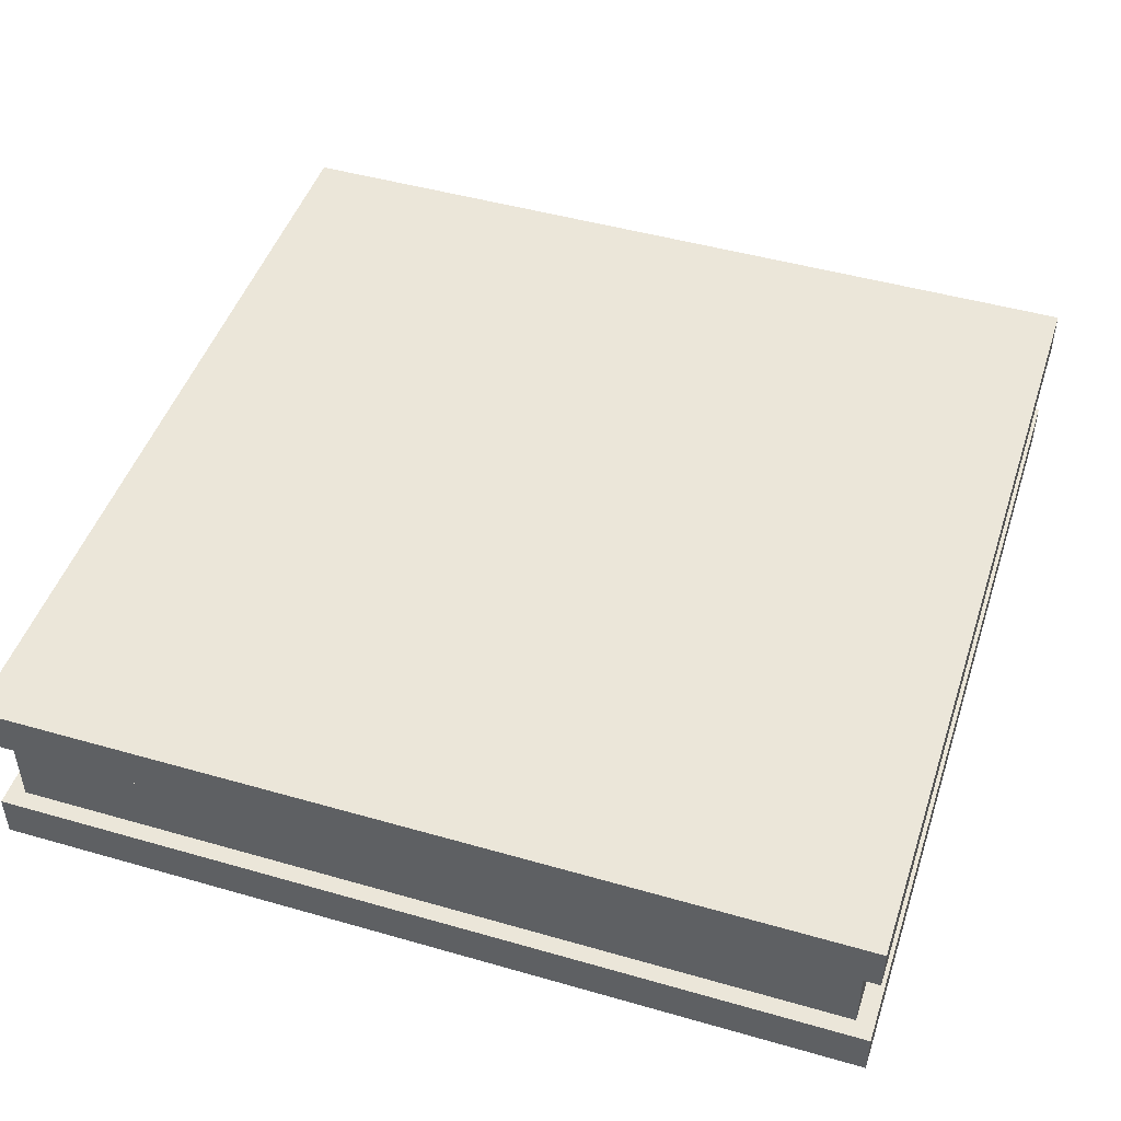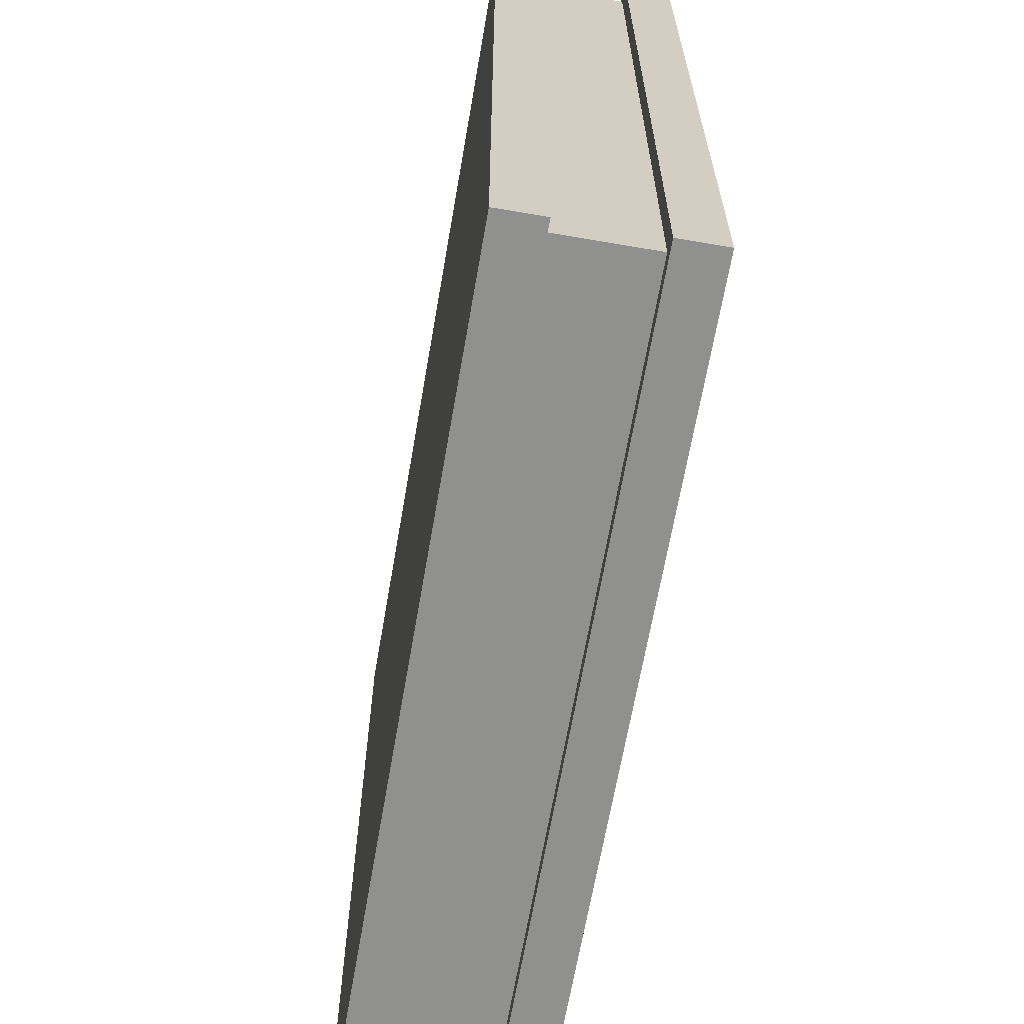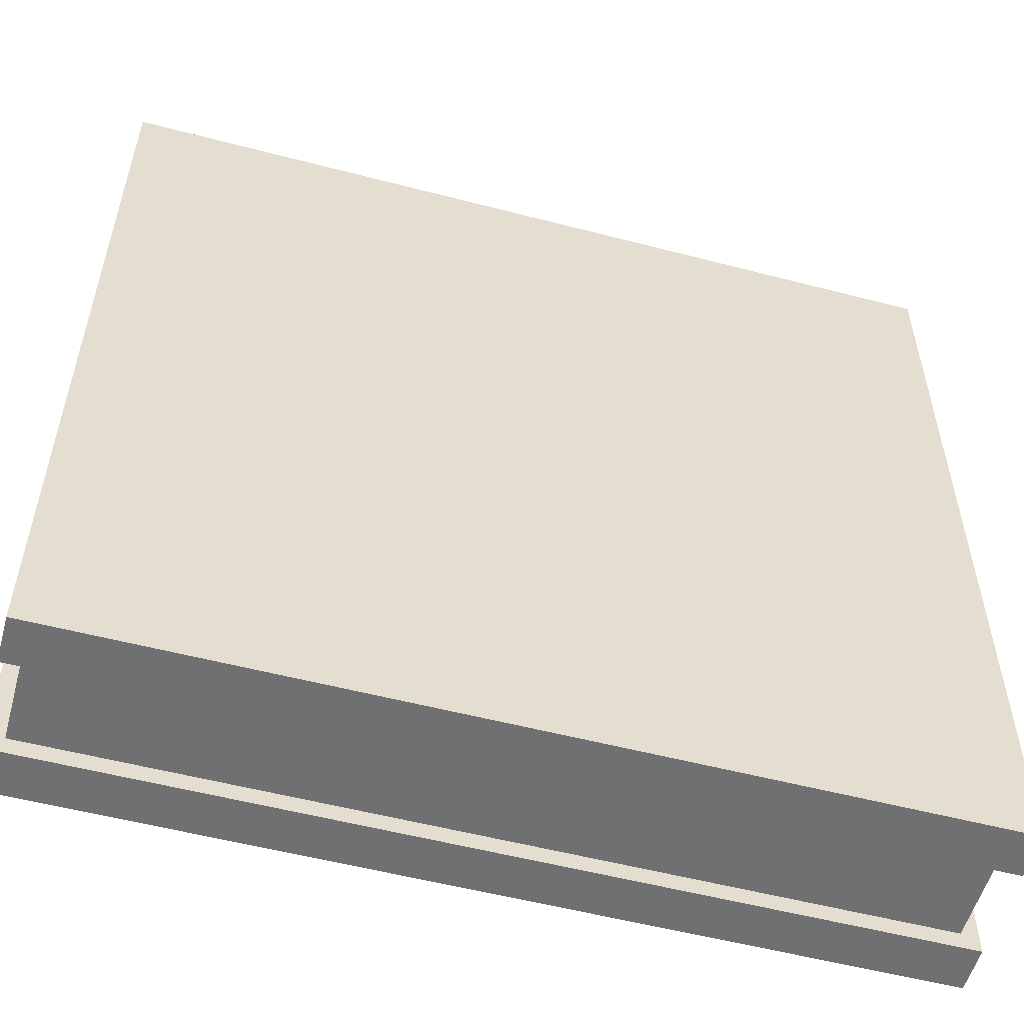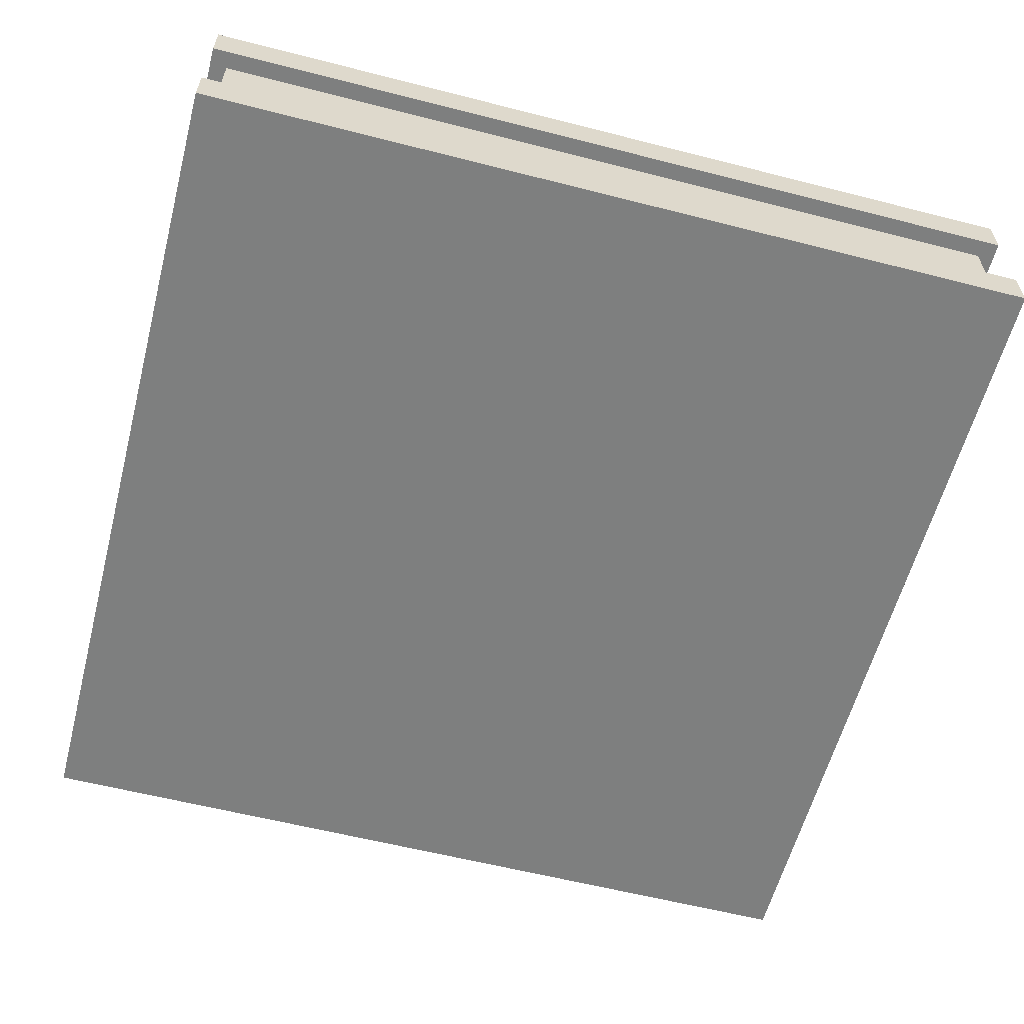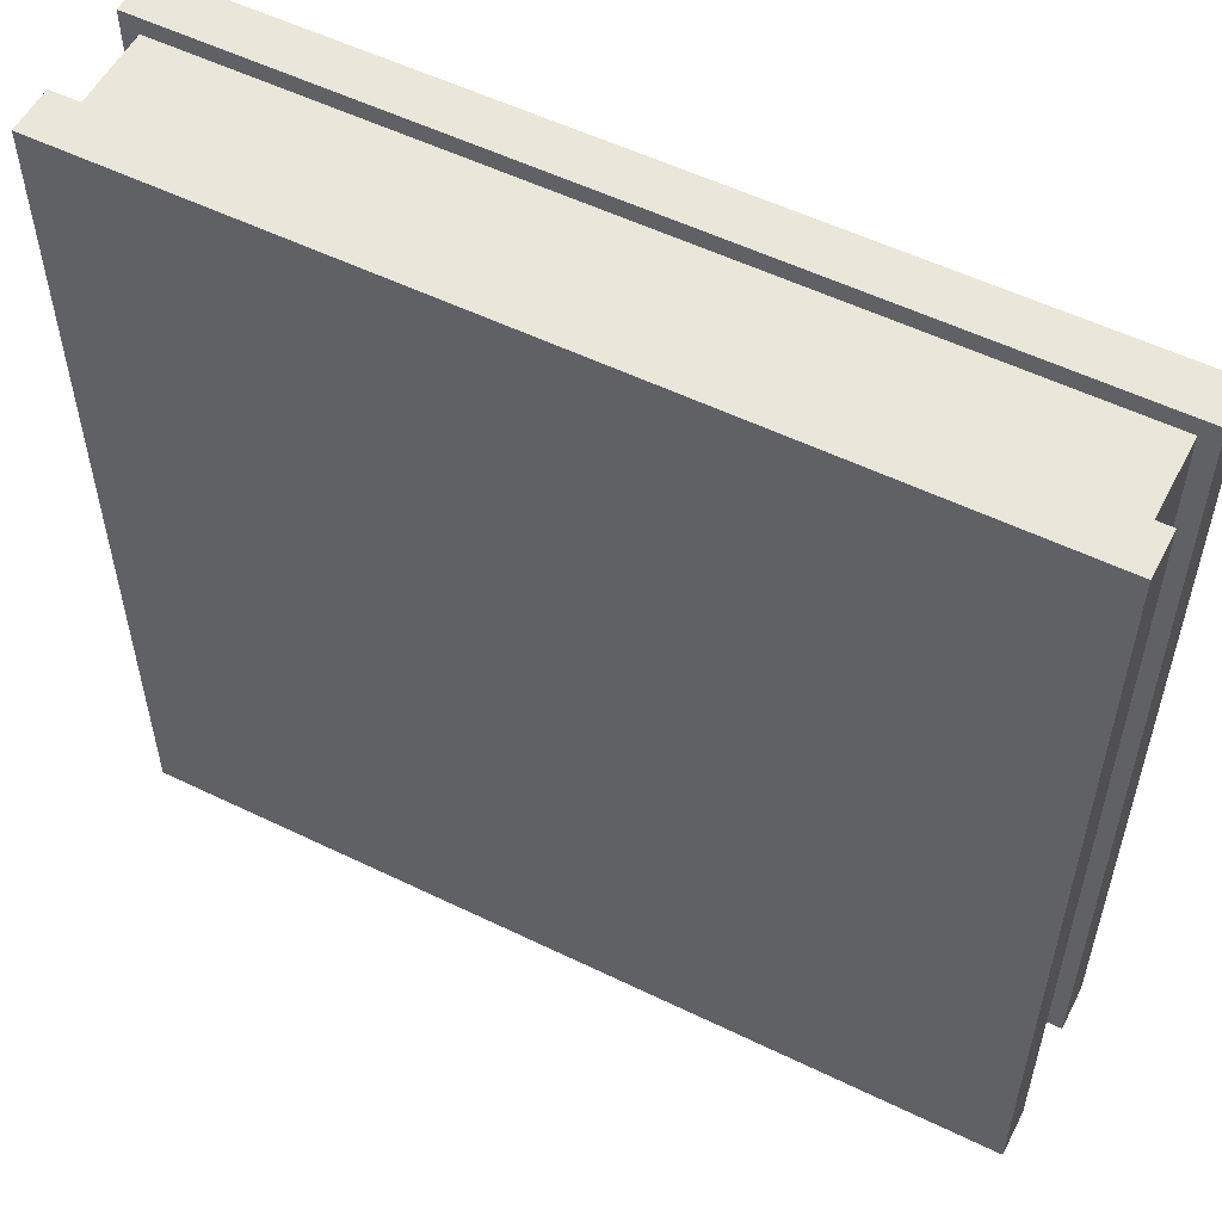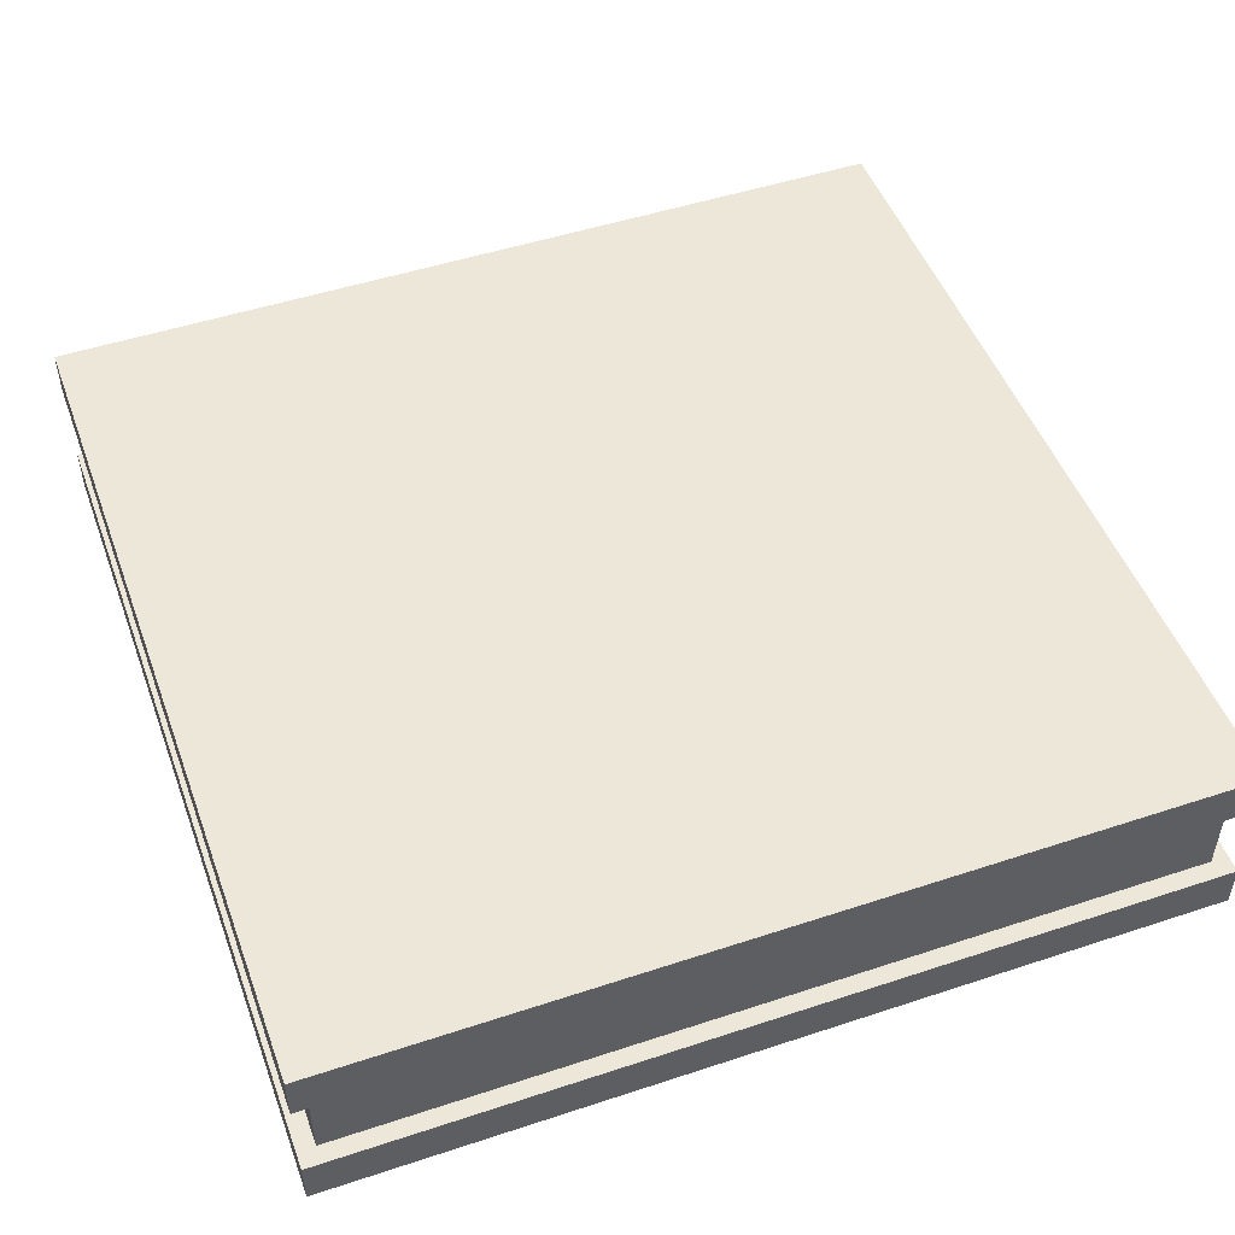
<metadata>
{"format":"obj","ext":"obj","renderer":"f3d","projection":"perspective","resolution":1024,"background":"white","views":[{"elev":47.1,"azim":108.0,"up":"+Y"},{"elev":-65.6,"azim":80.2,"up":"+Z"},{"elev":-55.0,"azim":-15.4,"up":"+Z"},{"elev":-59.6,"azim":-14.7,"up":"+Y"},{"elev":55.0,"azim":27.1,"up":"+Z"},{"elev":49.6,"azim":70.0,"up":"+Y"}]}
</metadata>
<code>
g roof-flat-detail-b
v 0.48 0.05312 0.48 1 1 1
v -0.48 0.05312 0.48 1 1 1
v 0.48 0.05312 -0.48 1 1 1
v -0.48 0.05312 -0.48 1 1 1
v 0.48 0.1594 0.48 1 1 1
v -0.48 0.1594 0.48 1 1 1
v 0.48 0.1594 -0.48 1 1 1
v -0.48 0.1594 -0.48 1 1 1
v 0.5 0.1594 0.5 1 1 1
v -0.5 0.1594 0.5 1 1 1
v 0.5 0.2125 0.5 1 1 1
v -0.5 0.2125 0.5 1 1 1
v -0.5 0.1594 -0.5 1 1 1
v -0.5 0.2125 -0.5 1 1 1
v -0.5 0 -0.5 1 1 1
v -0.5 0.05312 -0.5 1 1 1
v -0.5 0 0.5 1 1 1
v -0.5 0.05312 0.5 1 1 1
v 0.5 0 0.5 1 1 1
v 0.5 0 -0.5 1 1 1
v 0.5 0.2125 -0.5 1 1 1
v 0.5 0.1594 -0.5 1 1 1
v 0.5 0.05312 0.5 1 1 1
v 0.5 0.05312 -0.5 1 1 1
f 3 2 1
f 2 3 4
f 7 6 5
f 6 7 8
f 11 10 9
f 10 11 12
f 10 14 13
f 14 10 12
f 17 16 15
f 16 17 18
f 17 20 19
f 20 17 15
f 11 22 21
f 22 11 9
f 23 17 19
f 17 23 18
f 23 20 24
f 20 23 19
f 21 12 11
f 12 21 14
f 16 20 15
f 20 16 24
f 14 22 13
f 22 14 21
f 5 10 6
f 6 10 8
f 5 9 10
f 13 8 10
f 9 5 22
f 13 7 8
f 22 7 13
f 7 22 5
f 18 1 2
f 18 2 4
f 23 1 18
f 4 16 18
f 1 23 24
f 3 16 4
f 24 3 1
f 3 24 16
f 2 8 4
f 8 2 6
f 5 3 7
f 3 5 1
f 5 2 1
f 2 5 6
f 8 3 4
f 3 8 7
g roof-flat-detail-b
f 3 2 1
f 2 3 4
f 7 6 5
f 6 7 8
f 11 10 9
f 10 11 12
f 10 14 13
f 14 10 12
f 17 16 15
f 16 17 18
f 17 20 19
f 20 17 15
f 11 22 21
f 22 11 9
f 23 17 19
f 17 23 18
f 23 20 24
f 20 23 19
f 21 12 11
f 12 21 14
f 16 20 15
f 20 16 24
f 14 22 13
f 22 14 21
f 5 10 6
f 6 10 8
f 5 9 10
f 13 8 10
f 9 5 22
f 13 7 8
f 22 7 13
f 7 22 5
f 18 1 2
f 18 2 4
f 23 1 18
f 4 16 18
f 1 23 24
f 3 16 4
f 24 3 1
f 3 24 16
f 2 8 4
f 8 2 6
f 5 3 7
f 3 5 1
f 5 2 1
f 2 5 6
f 8 3 4
f 3 8 7

</code>
